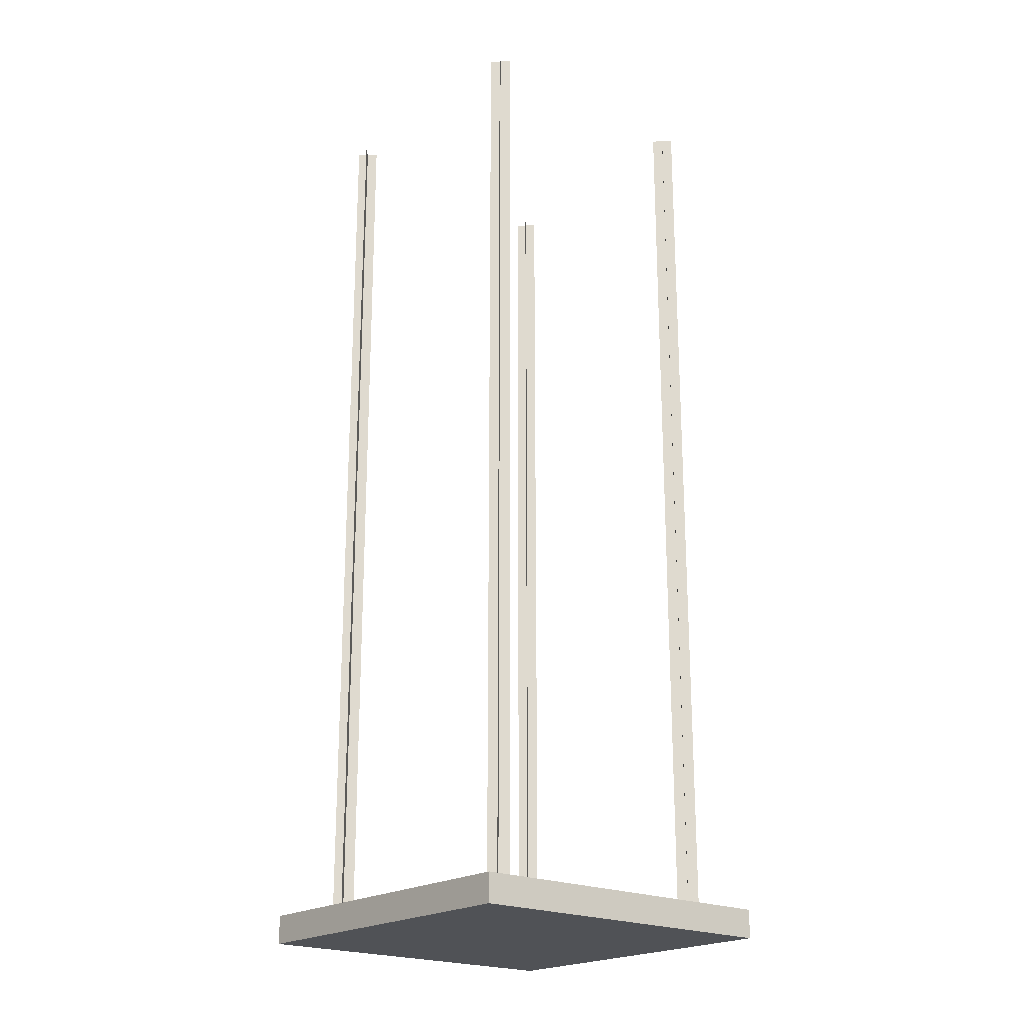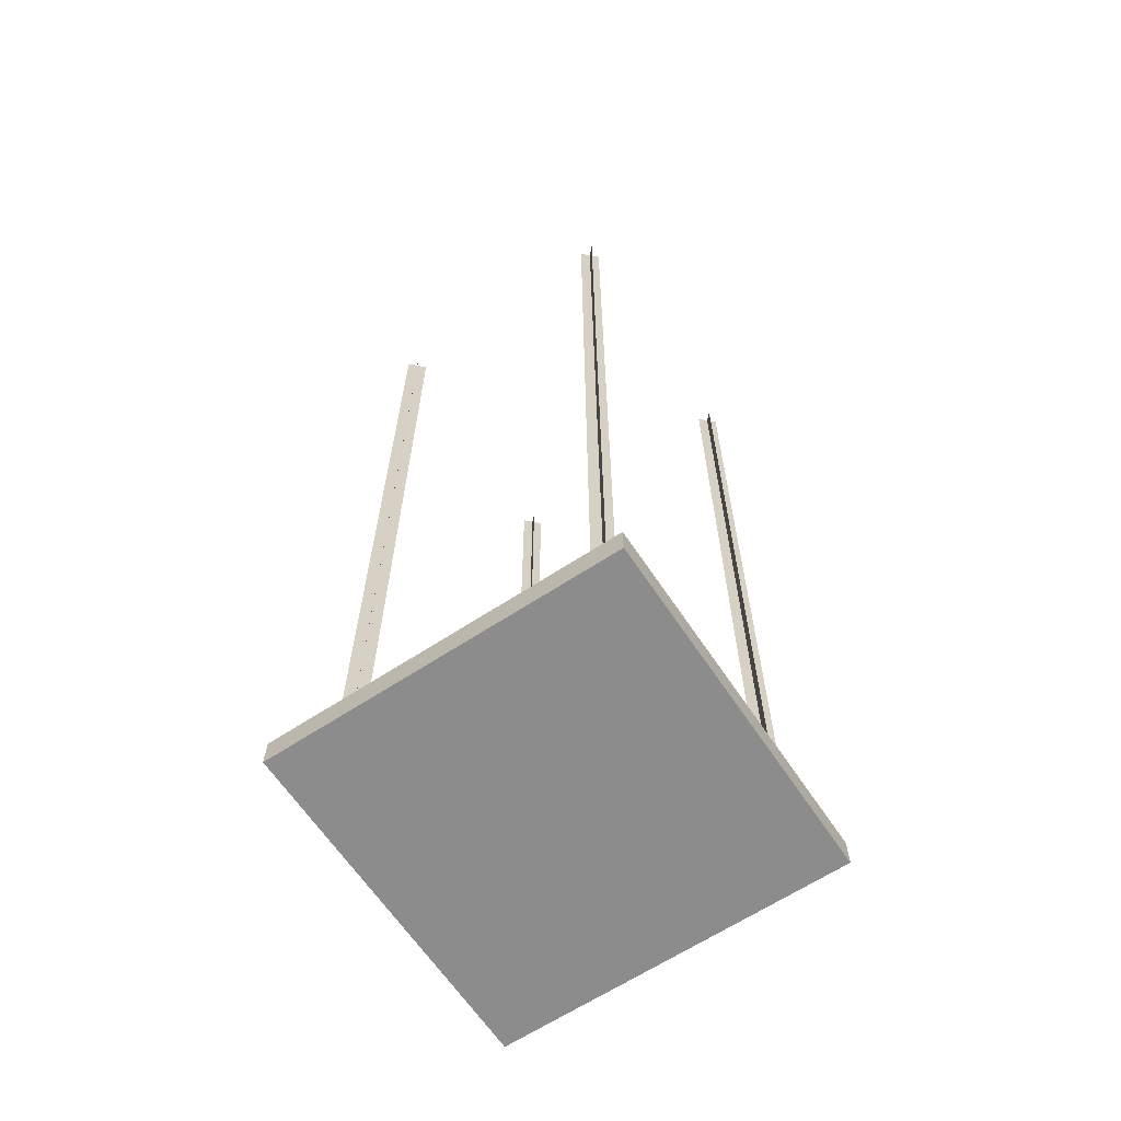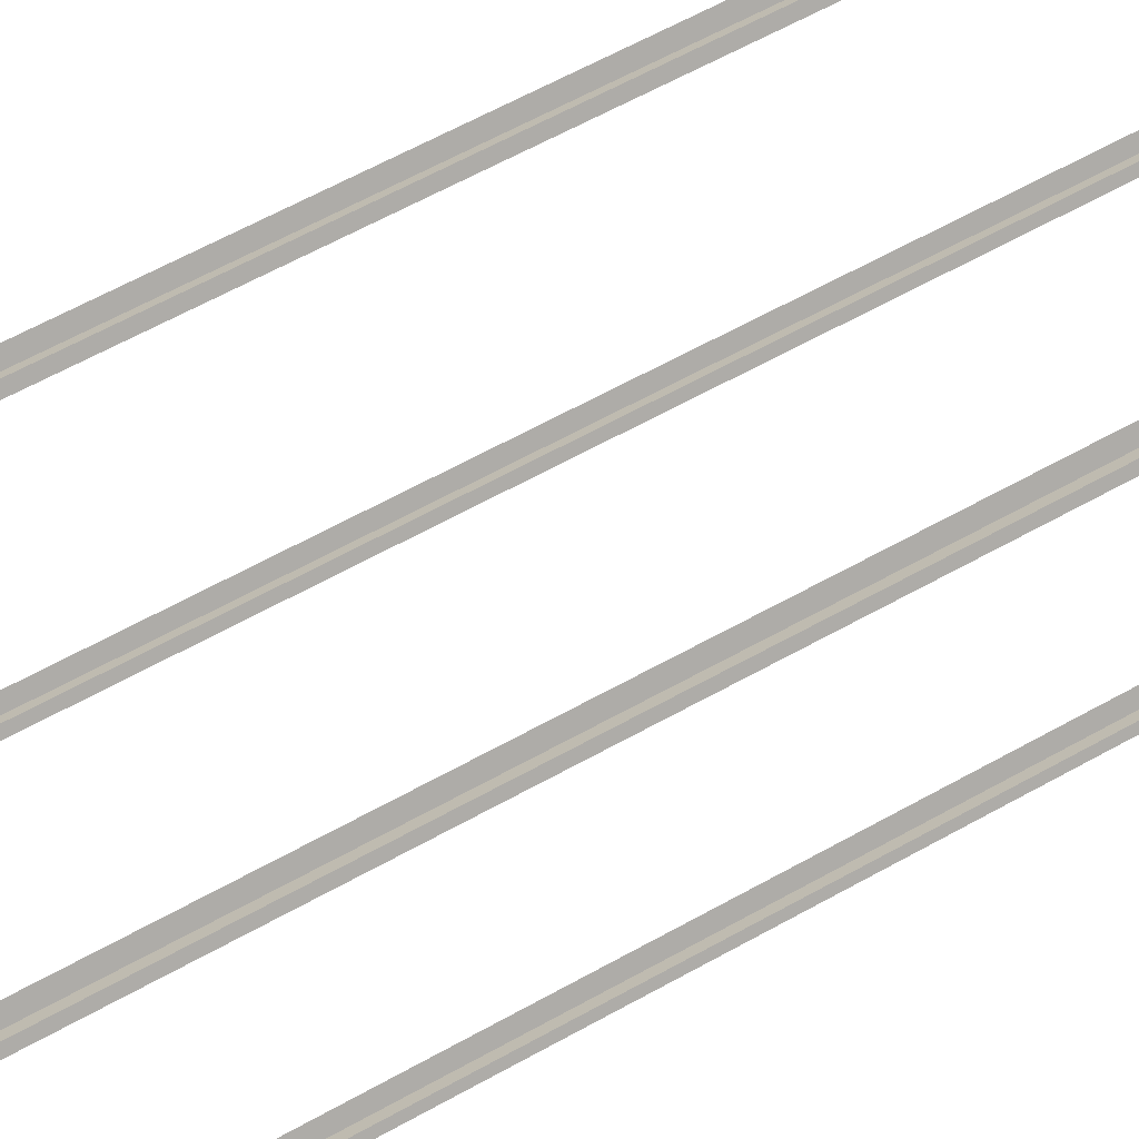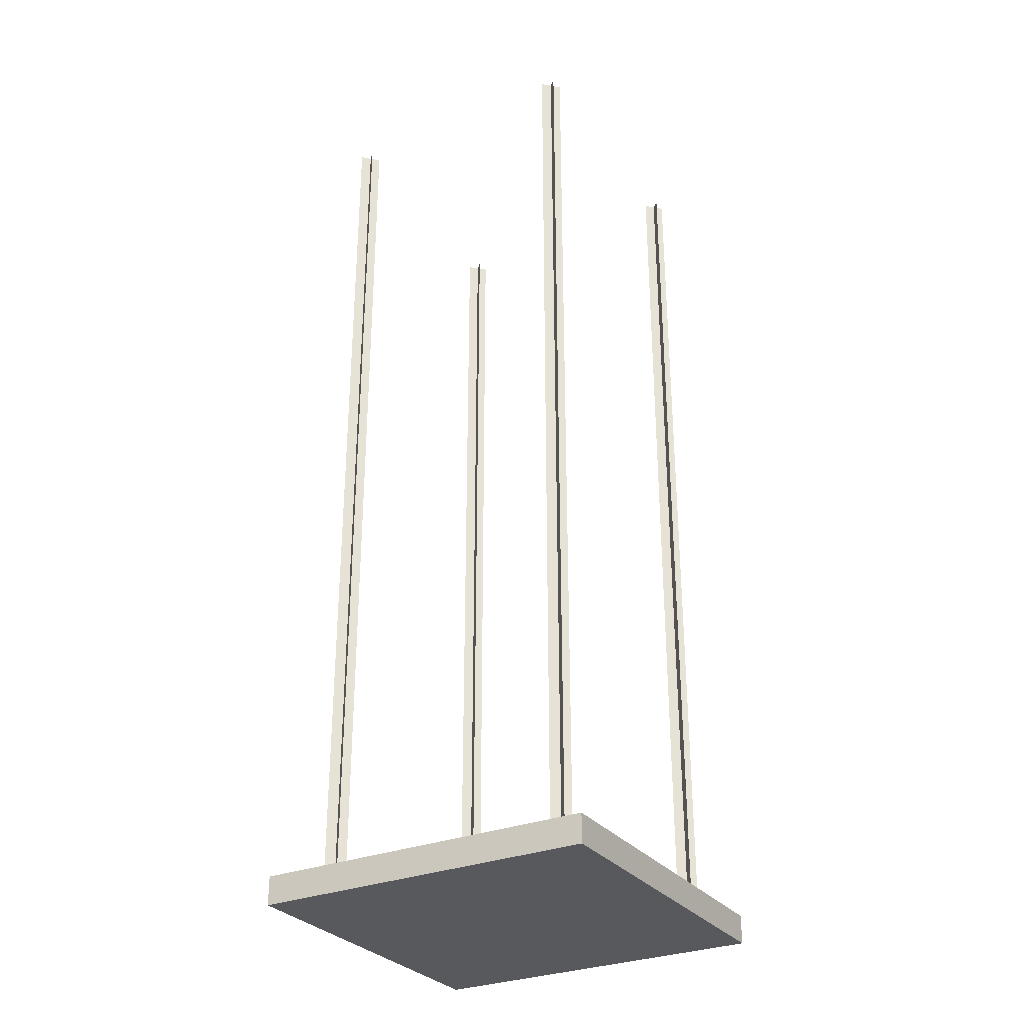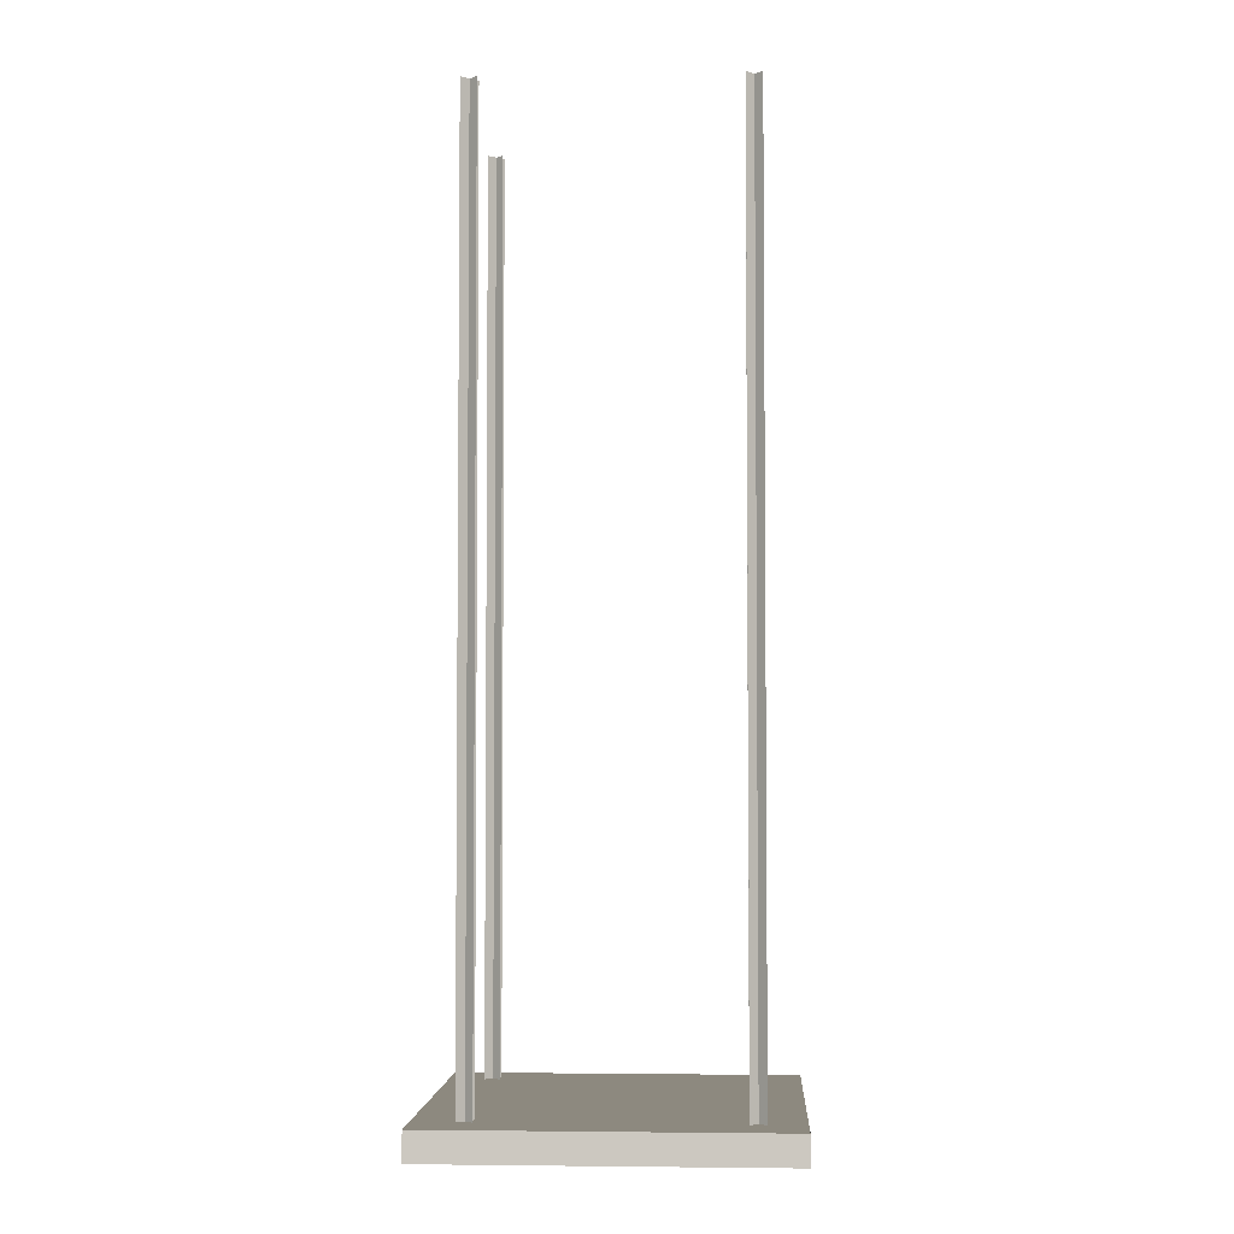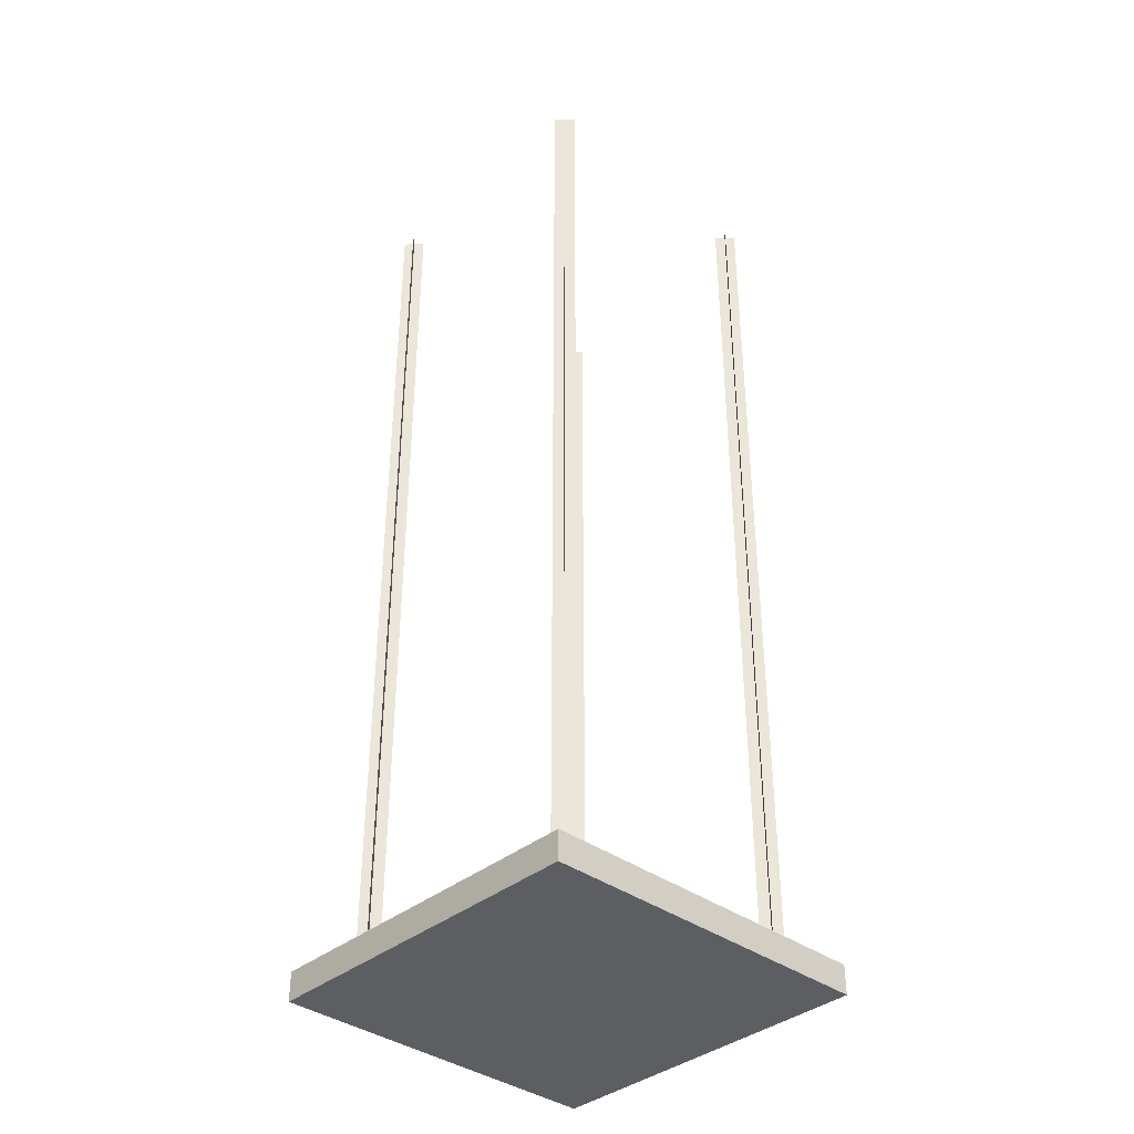
<metadata>
{"format":"obj","ext":"obj","renderer":"f3d","projection":"perspective","resolution":1024,"background":"white","views":[{"elev":-21.1,"azim":-130.1,"up":"+Y"},{"elev":-64.3,"azim":-56.4,"up":"+Y"},{"elev":60.3,"azim":-120.0,"up":"+Z"},{"elev":-30.0,"azim":-59.7,"up":"+Y"},{"elev":-3.7,"azim":-176.7,"up":"+Y"},{"elev":-37.4,"azim":-133.4,"up":"+Y"}]}
</metadata>
<code>
o cube
v 1.5 0 1.5
v 1.5 0 -1.5
v 1.5 -0.25 1.5
v 1.5 -0.25 -1.5
v -1.5 0 1.5
v -1.5 0 -1.5
v -1.5 -0.25 1.5
v -1.5 -0.25 -1.5
f 4 2 1 3
f 7 5 6 8
f 1 2 6 5
f 4 3 7 8
f 3 1 5 7
f 8 6 2 4
o plane
v -1.191 8 -1.027
v -1.059 8 -1.16
v -1.191 0 -1.027
v -1.059 0 -1.16
v -1.191 8 -1.027
v -1.059 8 -1.16
v -1.191 0 -1.027
v -1.059 0 -1.16
v -1.059 8 -1.027
v -1.191 8 -1.16
v -1.059 0 -1.027
v -1.191 0 -1.16
v -1.059 8 -1.027
v -1.191 8 -1.16
v -1.059 0 -1.027
v -1.191 0 -1.16
f 12 10 9 11
f 13 14 16 15
f 20 18 17 19
f 21 22 24 23
o plane
v 1.063 8 1.226
v 1.195 8 1.094
v 1.063 0 1.226
v 1.195 0 1.094
v 1.063 8 1.226
v 1.195 8 1.094
v 1.063 0 1.226
v 1.195 0 1.094
v 1.195 8 1.226
v 1.063 8 1.094
v 1.195 0 1.226
v 1.063 0 1.094
v 1.195 8 1.226
v 1.063 8 1.094
v 1.195 0 1.226
v 1.063 0 1.094
f 28 26 25 27
f 29 30 32 31
f 36 34 33 35
f 37 38 40 39
o plane
v 1.018 8 -1.027
v 1.151 8 -1.16
v 1.018 0 -1.027
v 1.151 0 -1.16
v 1.018 8 -1.027
v 1.151 8 -1.16
v 1.018 0 -1.027
v 1.151 0 -1.16
v 1.151 8 -1.027
v 1.018 8 -1.16
v 1.151 0 -1.027
v 1.018 0 -1.16
v 1.151 8 -1.027
v 1.018 8 -1.16
v 1.151 0 -1.027
v 1.018 0 -1.16
f 44 42 41 43
f 45 46 48 47
f 52 50 49 51
f 53 54 56 55
o plane
v -1.191 8 1.182
v -1.059 8 1.05
v -1.191 0 1.182
v -1.059 0 1.05
v -1.191 8 1.182
v -1.059 8 1.05
v -1.191 0 1.182
v -1.059 0 1.05
v -1.059 8 1.182
v -1.191 8 1.05
v -1.059 0 1.182
v -1.191 0 1.05
v -1.059 8 1.182
v -1.191 8 1.05
v -1.059 0 1.182
v -1.191 0 1.05
f 60 58 57 59
f 61 62 64 63
f 68 66 65 67
f 69 70 72 71

</code>
